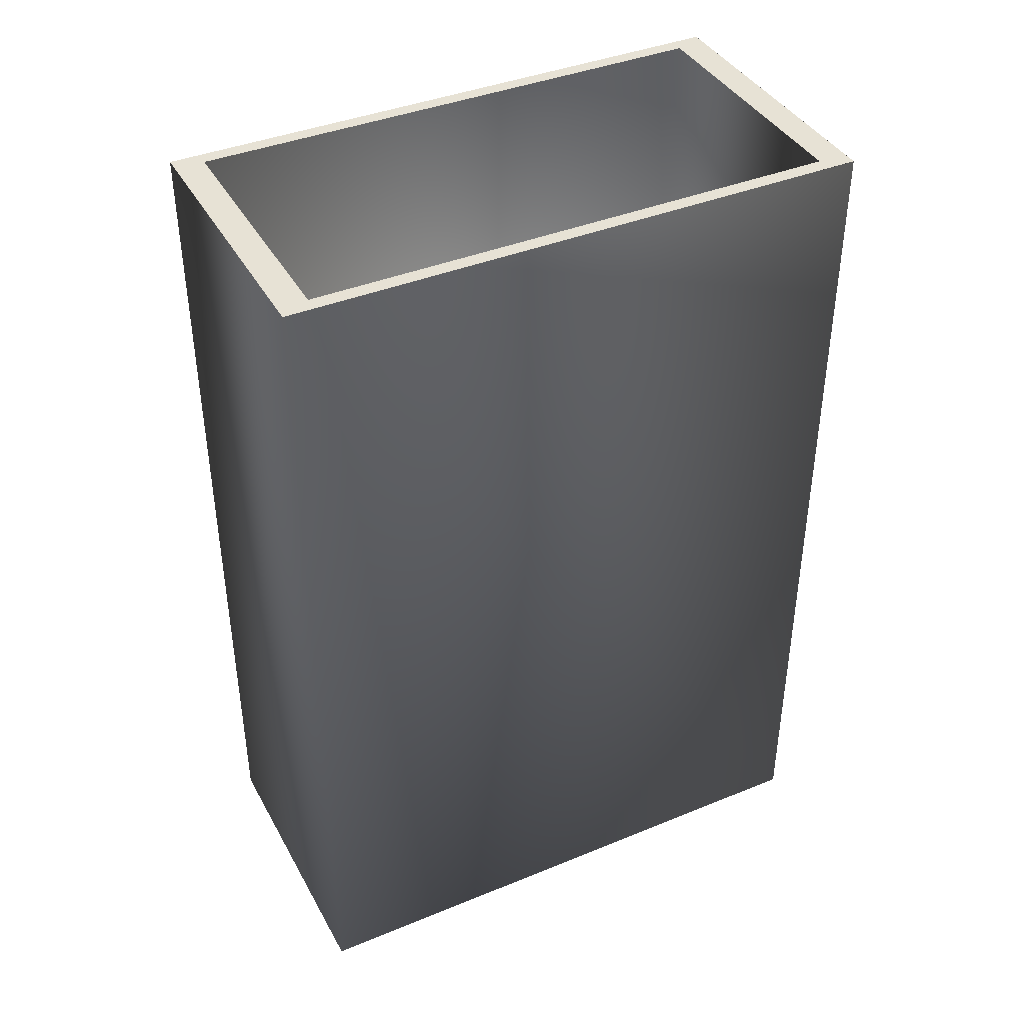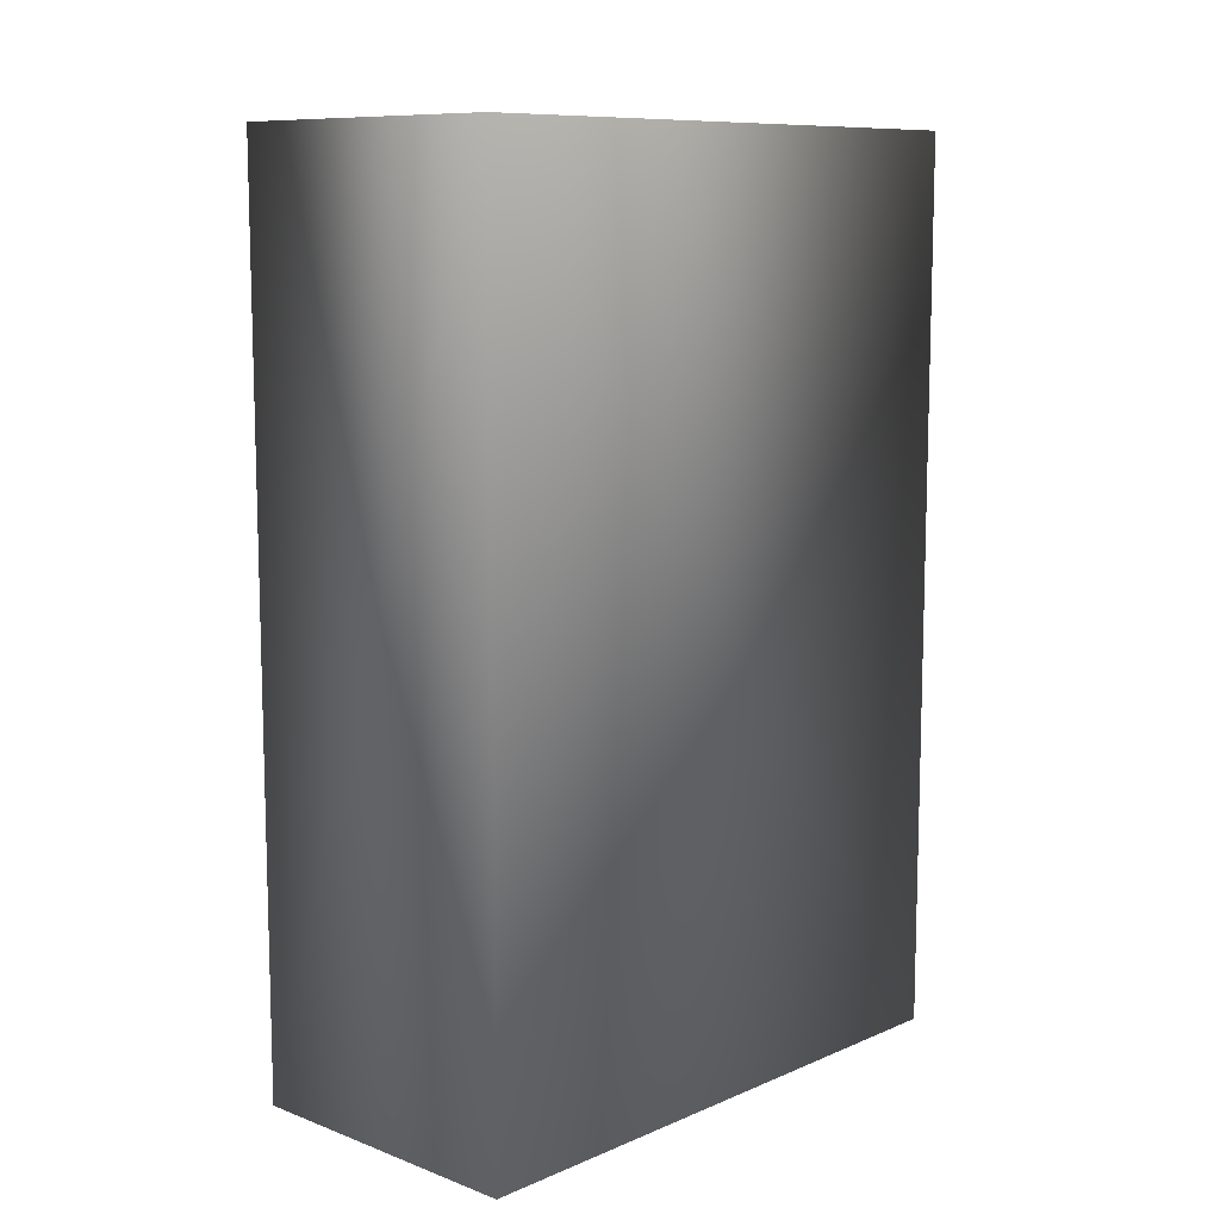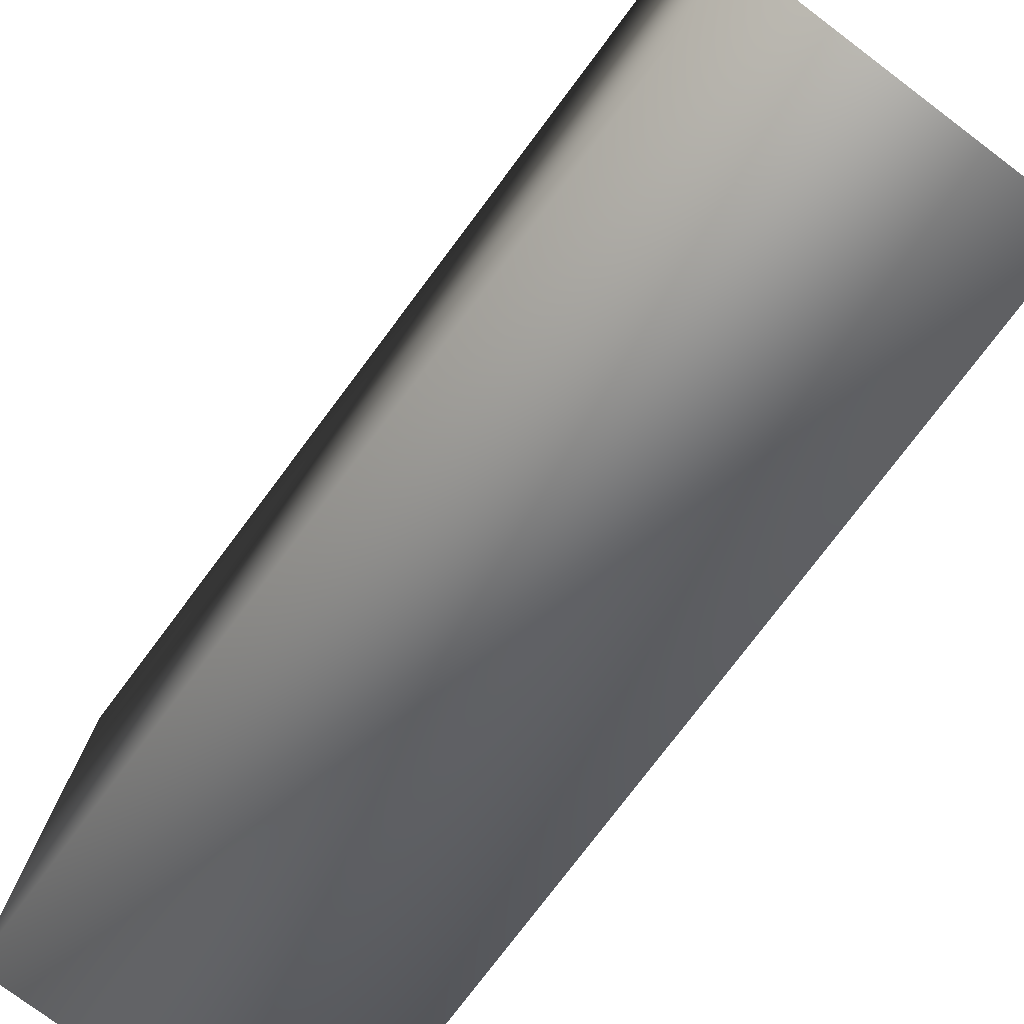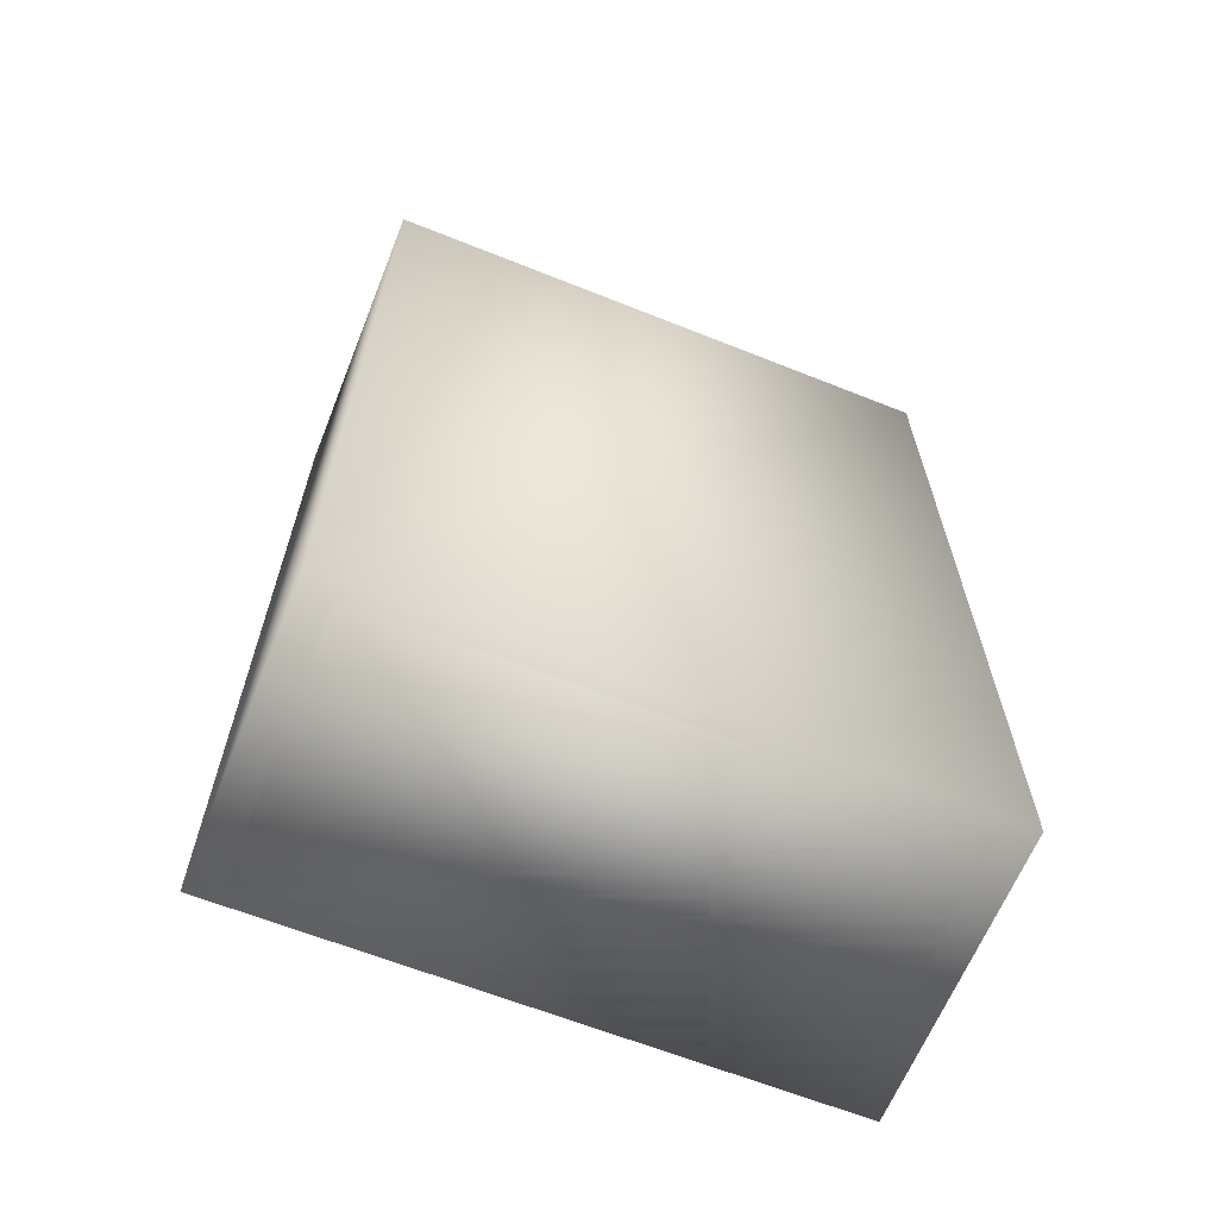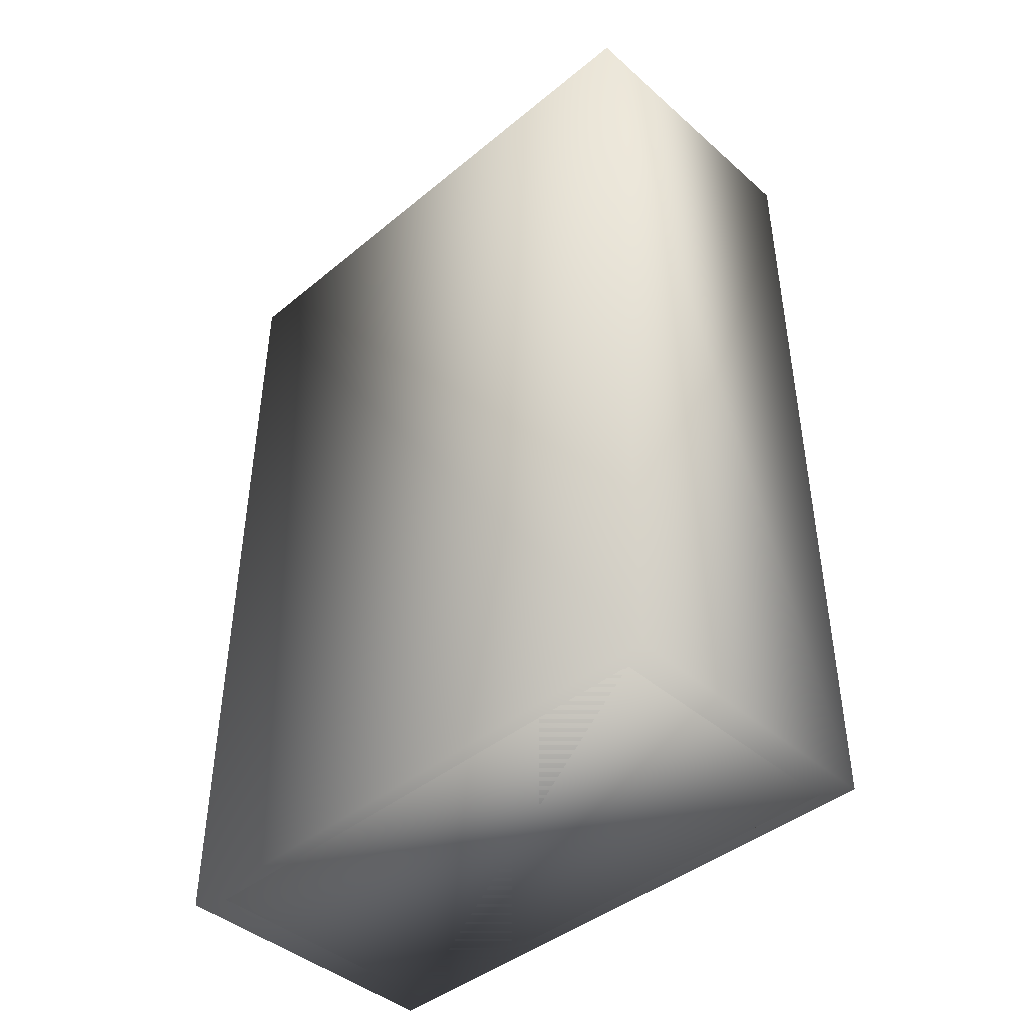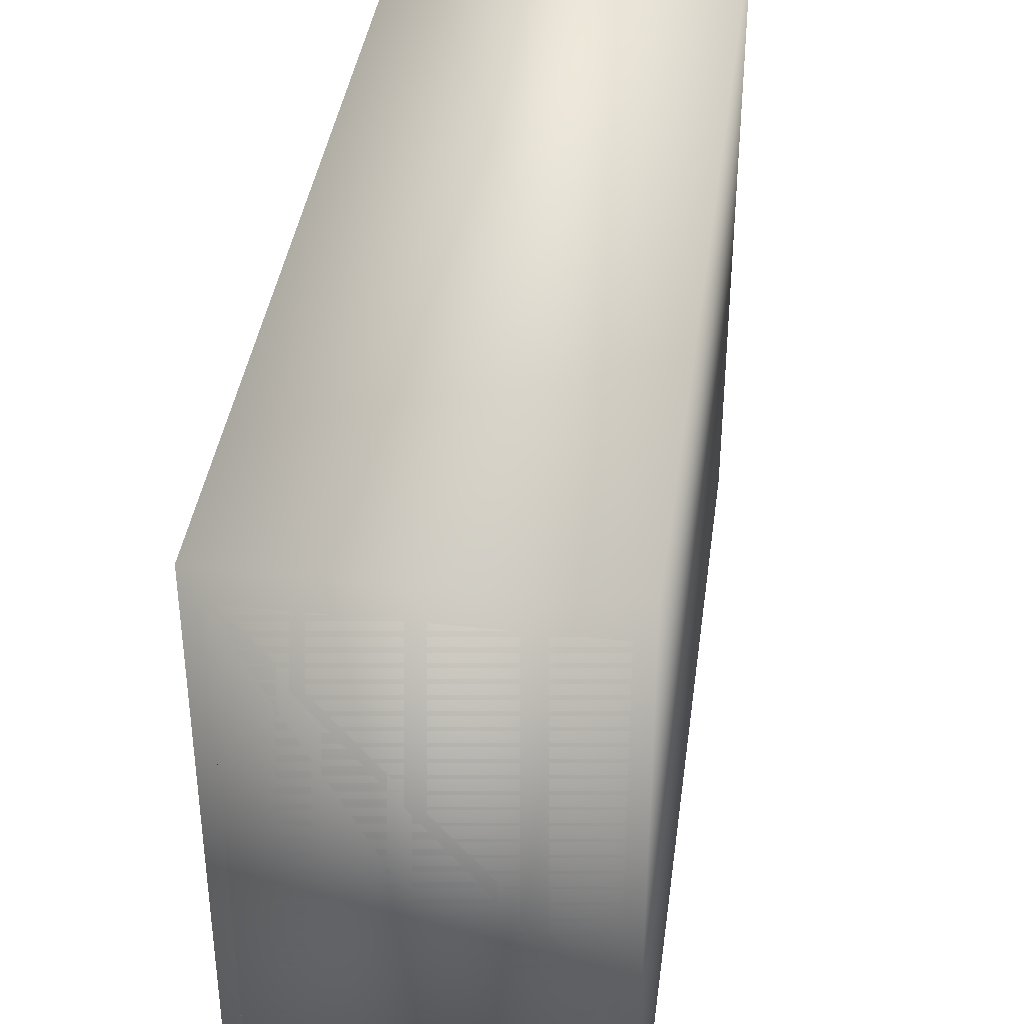
<metadata>
{"format":"obj","ext":"obj","renderer":"f3d","projection":"perspective","resolution":1024,"background":"white","views":[{"elev":40.2,"azim":-116.7,"up":"+Y"},{"elev":10.0,"azim":-136.8,"up":"+Y"},{"elev":-77.0,"azim":143.1,"up":"+Z"},{"elev":-64.2,"azim":68.1,"up":"+Y"},{"elev":-43.2,"azim":-45.9,"up":"+Y"},{"elev":38.7,"azim":7.6,"up":"+Z"}]}
</metadata>
<code>
v -0.03 -0.09 -0.06
v 0.03 -0.09 -0.06
v -0.03 0.09 -0.06
v 0.03 0.09 -0.06
v -0.03 -0.09 0.06
v 0.03 -0.09 0.06
v -0.03 0.09 0.06
v 0.03 0.09 0.06
v -0.027 -0.09 -0.054
v 0.027 -0.09 -0.054
v -0.027 0.09 -0.054
v 0.027 0.09 -0.054
v -0.027 -0.09 0.054
v 0.027 -0.09 0.054
v -0.027 0.09 0.054
v 0.027 0.09 0.054
v 0.03 0.09 0.05999
v 0.027 0.09 0.054
v 0.03 0.09 -0.05999
v 0.027 0.09 -0.054
v -0.03 0.09 -0.05999
v -0.027 0.09 -0.054
v -0.03 0.09 0.05999
v -0.027 0.09 0.054
f 3 2 1
f 2 3 4
f 5 3 1
f 3 5 7
f 2 5 1
f 5 2 6
f 7 6 8
f 6 7 5
f 6 4 8
f 4 6 2
f 11 10 9
f 10 11 12
f 13 11 9
f 11 13 15
f 10 13 9
f 13 10 14
f 15 14 16
f 14 15 13
f 14 12 16
f 12 14 10
f 17 20 18
f 19 20 17
f 19 22 20
f 21 22 19
f 21 24 22
f 23 24 21
f 23 18 24
f 17 18 23

</code>
